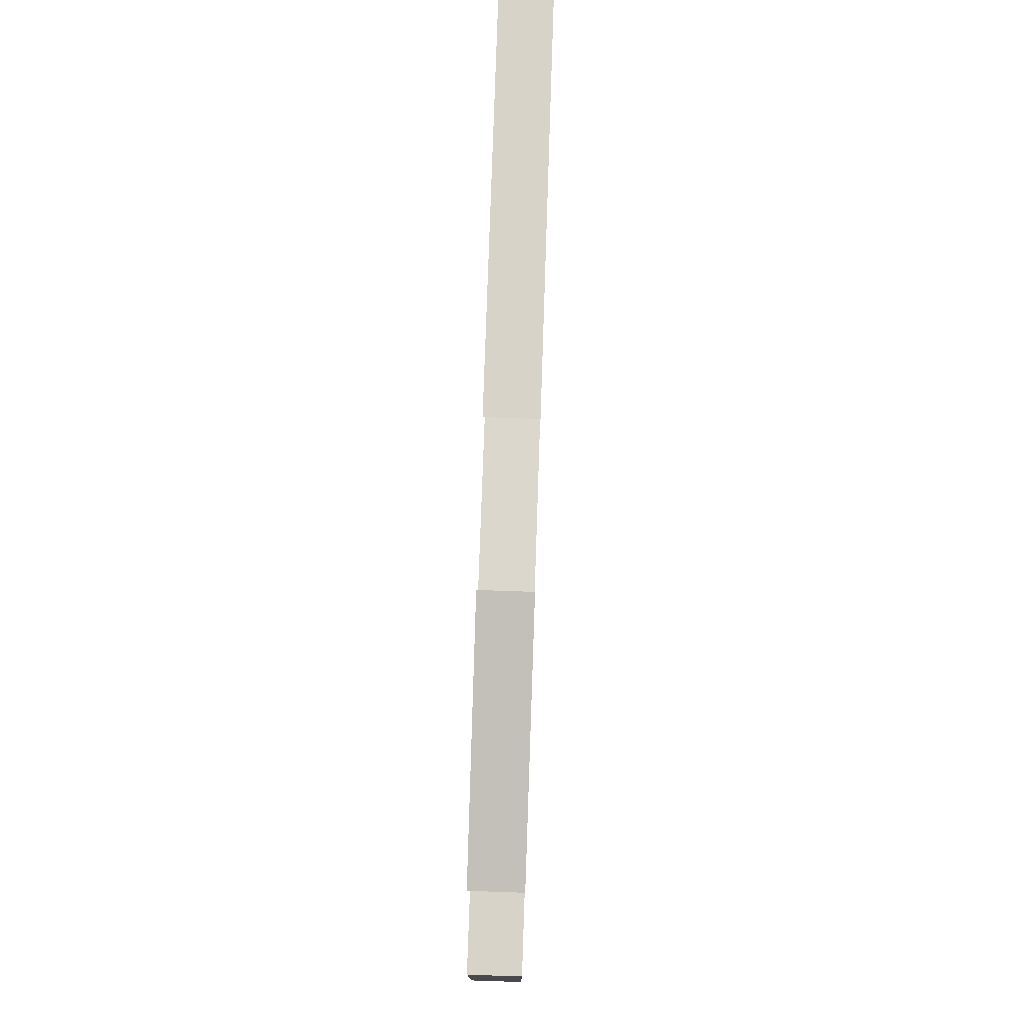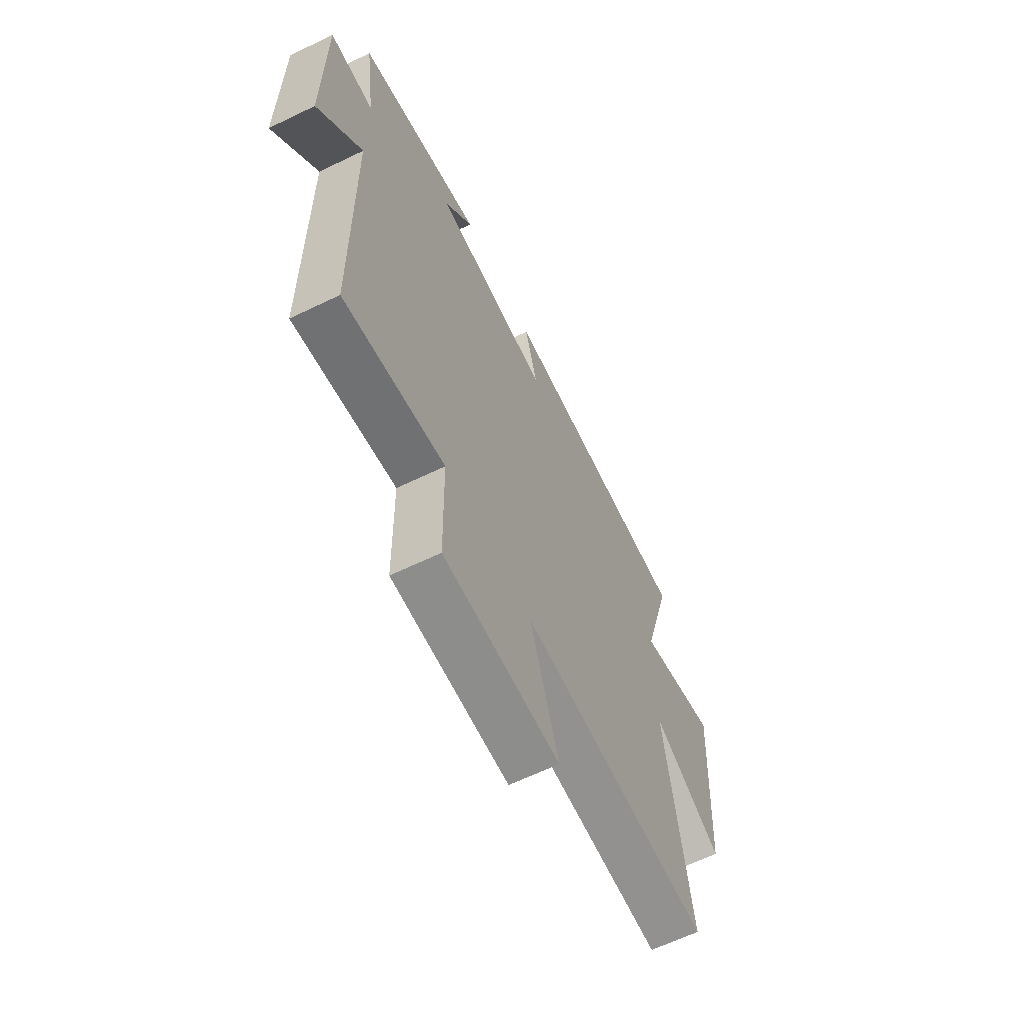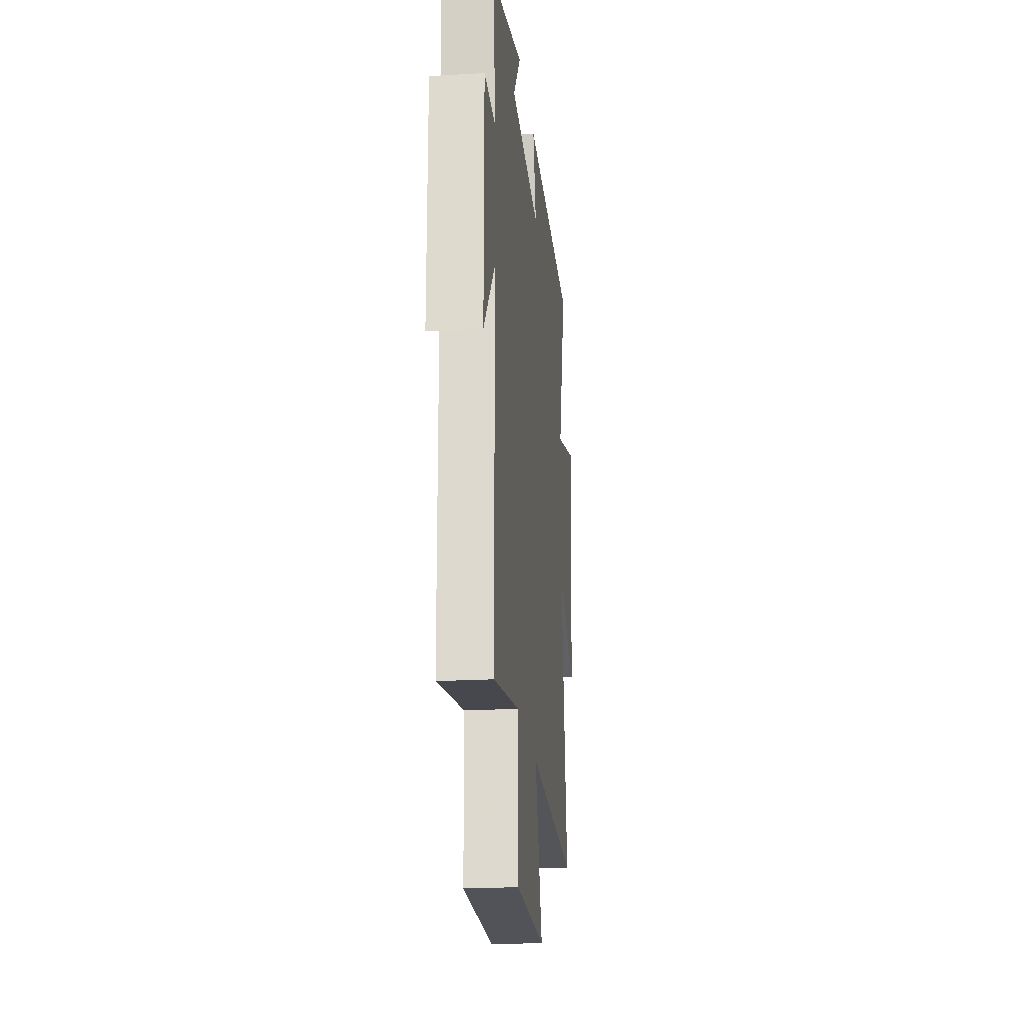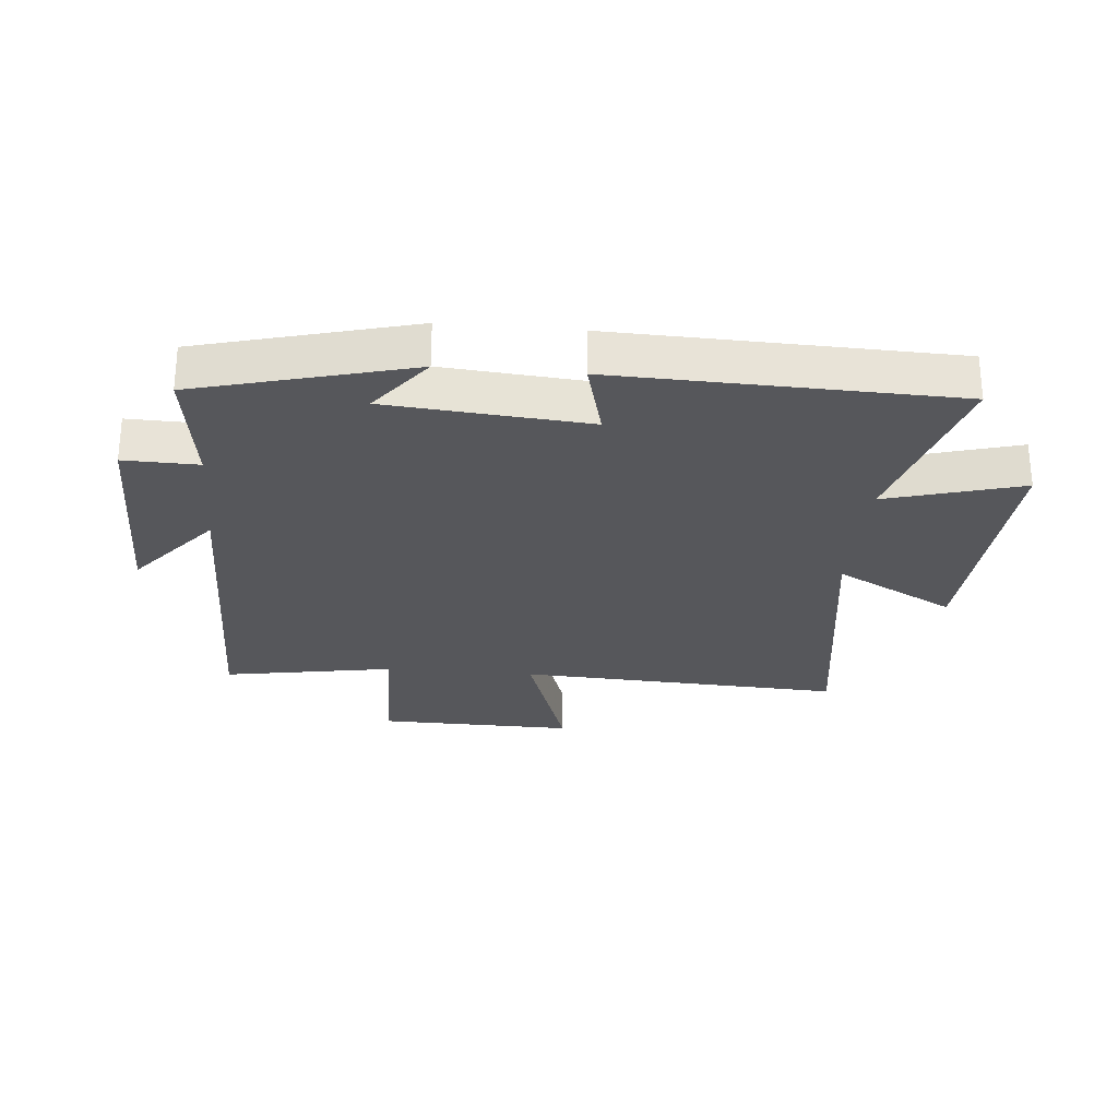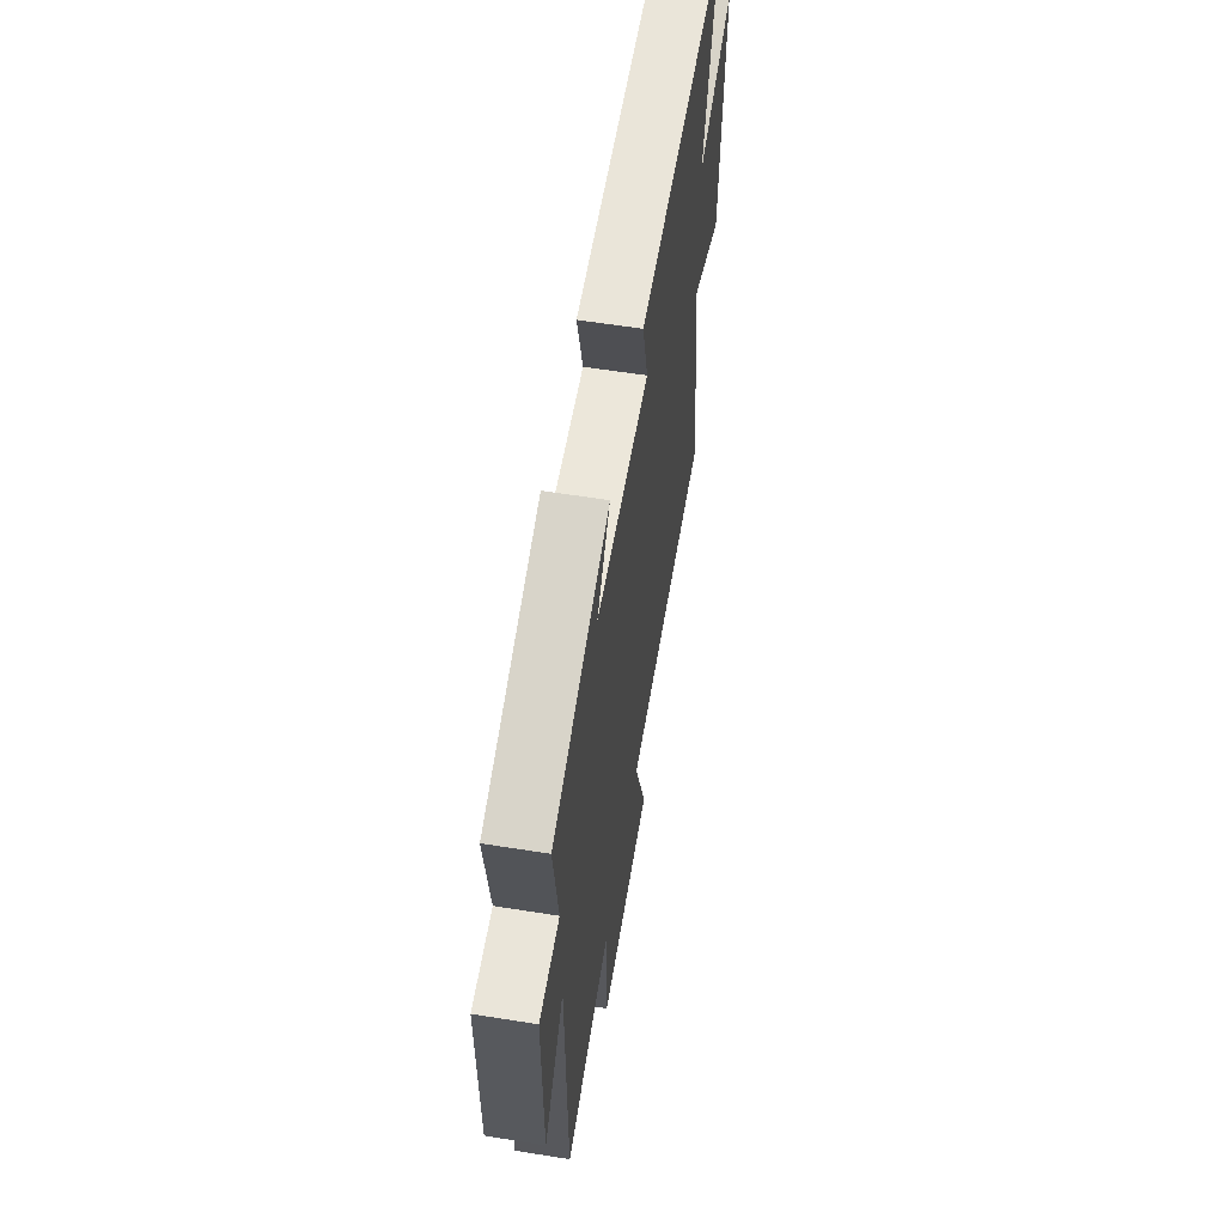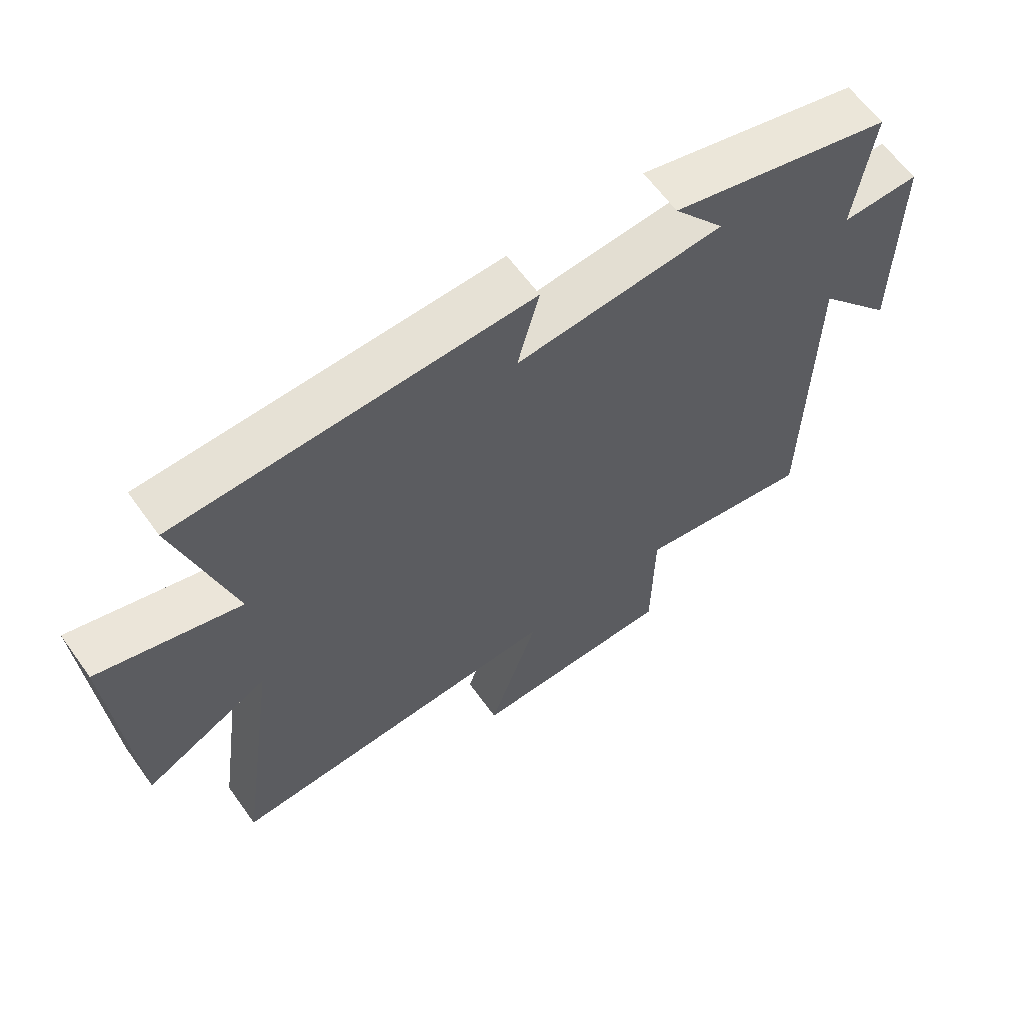
<metadata>
{"format":"obj","ext":"obj","renderer":"f3d","projection":"perspective","resolution":1024,"background":"white","views":[{"elev":77.9,"azim":-88.1,"up":"+Z"},{"elev":-63.6,"azim":-64.0,"up":"+Z"},{"elev":-21.5,"azim":-84.1,"up":"+Z"},{"elev":-27.1,"azim":-5.1,"up":"+Y"},{"elev":59.8,"azim":-80.7,"up":"+Z"},{"elev":62.8,"azim":144.3,"up":"+Z"}]}
</metadata>
<code>
v -0.528 0.07 0.408
v -0.179 0.07 0.5
v -0.259 0.07 0.396
v 0.067 0.07 0.368
v 0.033 0.07 0.5
v 0.585 0.07 0.483
v 0.5 0.07 0.186
v 0.722 0.07 0.249
v 0.696 0.07 -0.169
v 0.5 0.07 -0.064
v 0.567 0.07 -0.528
v 0.033 0.07 -0.5
v 0.112 0.07 -0.74
v -0.212 0.07 -0.734
v -0.215 0.07 -0.5
v -0.495 0.07 -0.548
v -0.5 0.07 -0.002
v -0.622 0.07 -0.149
v -0.622 0.07 0.205
v -0.5 0.07 0.202
v -0.528 0 0.408
v -0.179 0 0.5
v -0.259 0 0.396
v 0.067 0 0.368
v 0.033 0 0.5
v 0.585 0 0.483
v 0.5 0 0.186
v 0.722 0 0.249
v 0.696 0 -0.169
v 0.5 0 -0.064
v 0.567 0 -0.528
v 0.033 0 -0.5
v 0.112 0 -0.74
v -0.212 0 -0.734
v -0.215 0 -0.5
v -0.495 0 -0.548
v -0.5 0 -0.002
v -0.622 0 -0.149
v -0.622 0 0.205
v -0.5 0 0.202
f 17 18 19 20
f 15 16 17 20
f 15 20 1
f 12 13 14 15
f 12 15 1
f 10 11 12 1
f 7 8 9 10
f 7 10 1
f 4 5 6 7
f 3 4 7 1
f 1 2 3
f 40 39 38 37
f 40 37 36 35
f 21 40 35
f 35 34 33 32
f 21 35 32
f 21 32 31 30
f 30 29 28 27
f 21 30 27
f 27 26 25 24
f 21 27 24 23
f 23 22 21
f 1 21 22 2
f 2 22 23 3
f 3 23 24 4
f 4 24 25 5
f 5 25 26 6
f 6 26 27 7
f 7 27 28 8
f 8 28 29 9
f 9 29 30 10
f 10 30 31 11
f 11 31 32 12
f 12 32 33 13
f 13 33 34 14
f 14 34 35 15
f 15 35 36 16
f 16 36 37 17
f 17 37 38 18
f 18 38 39 19
f 19 39 40 20
f 20 40 21 1

</code>
